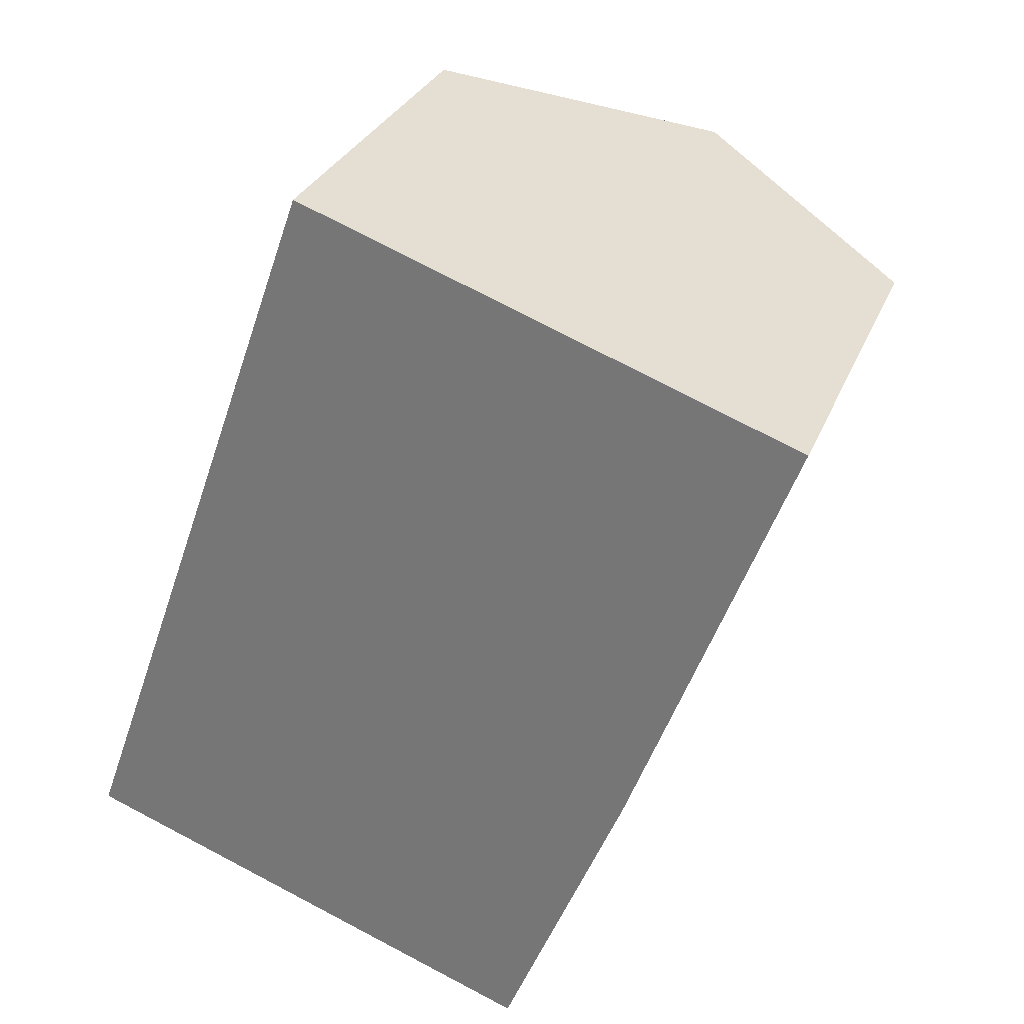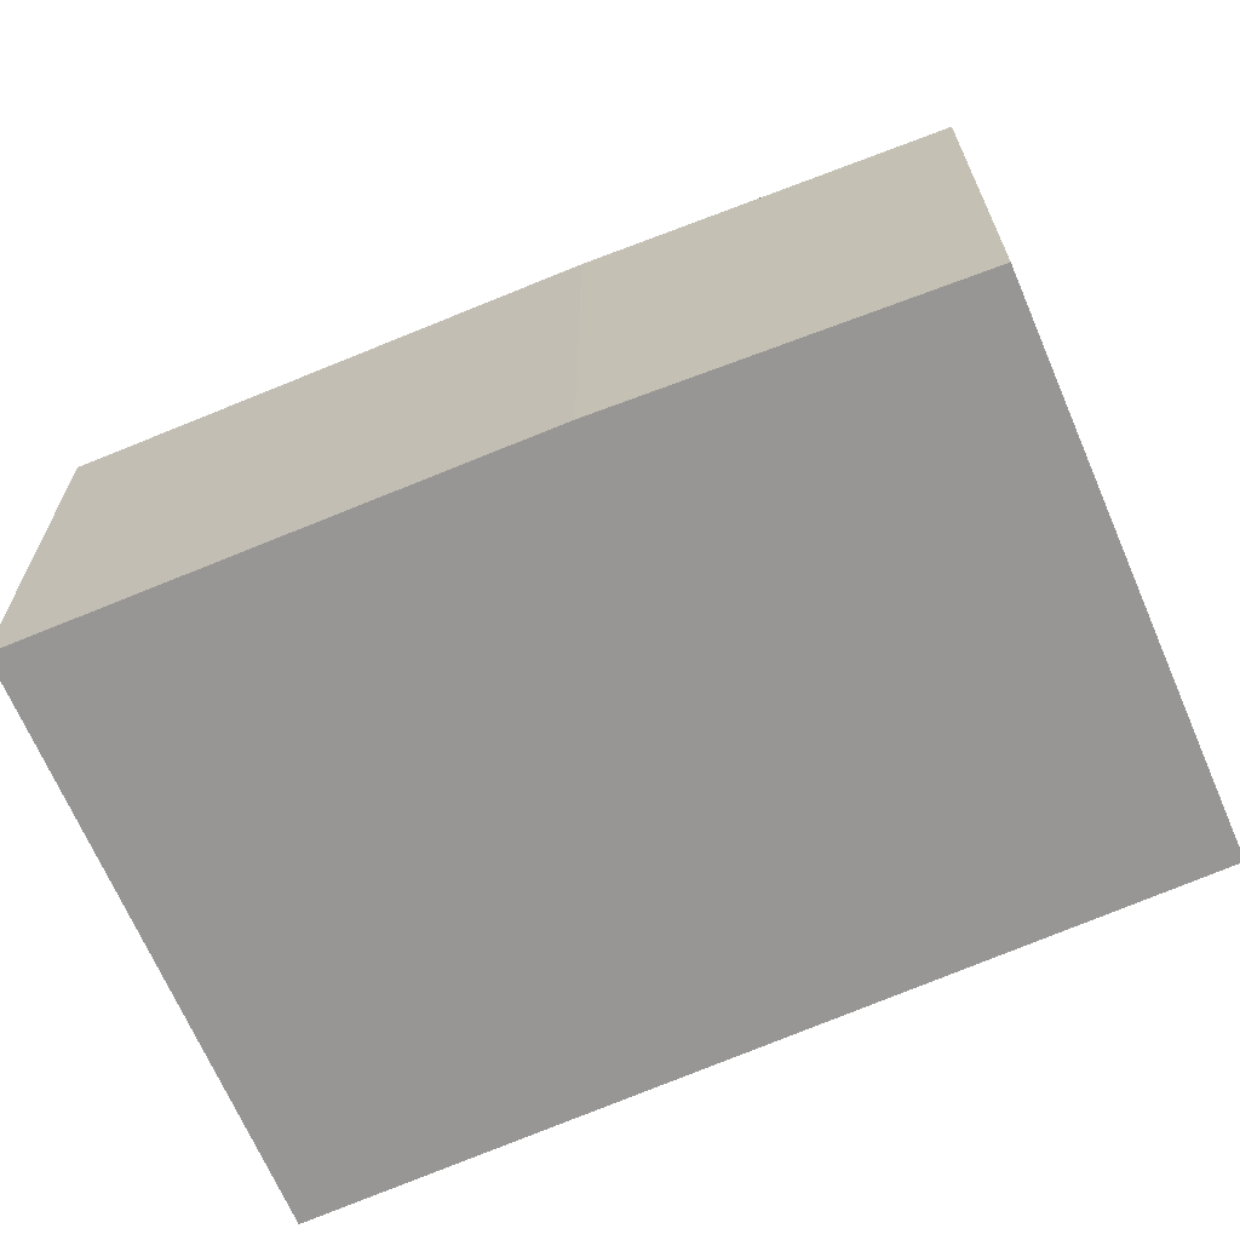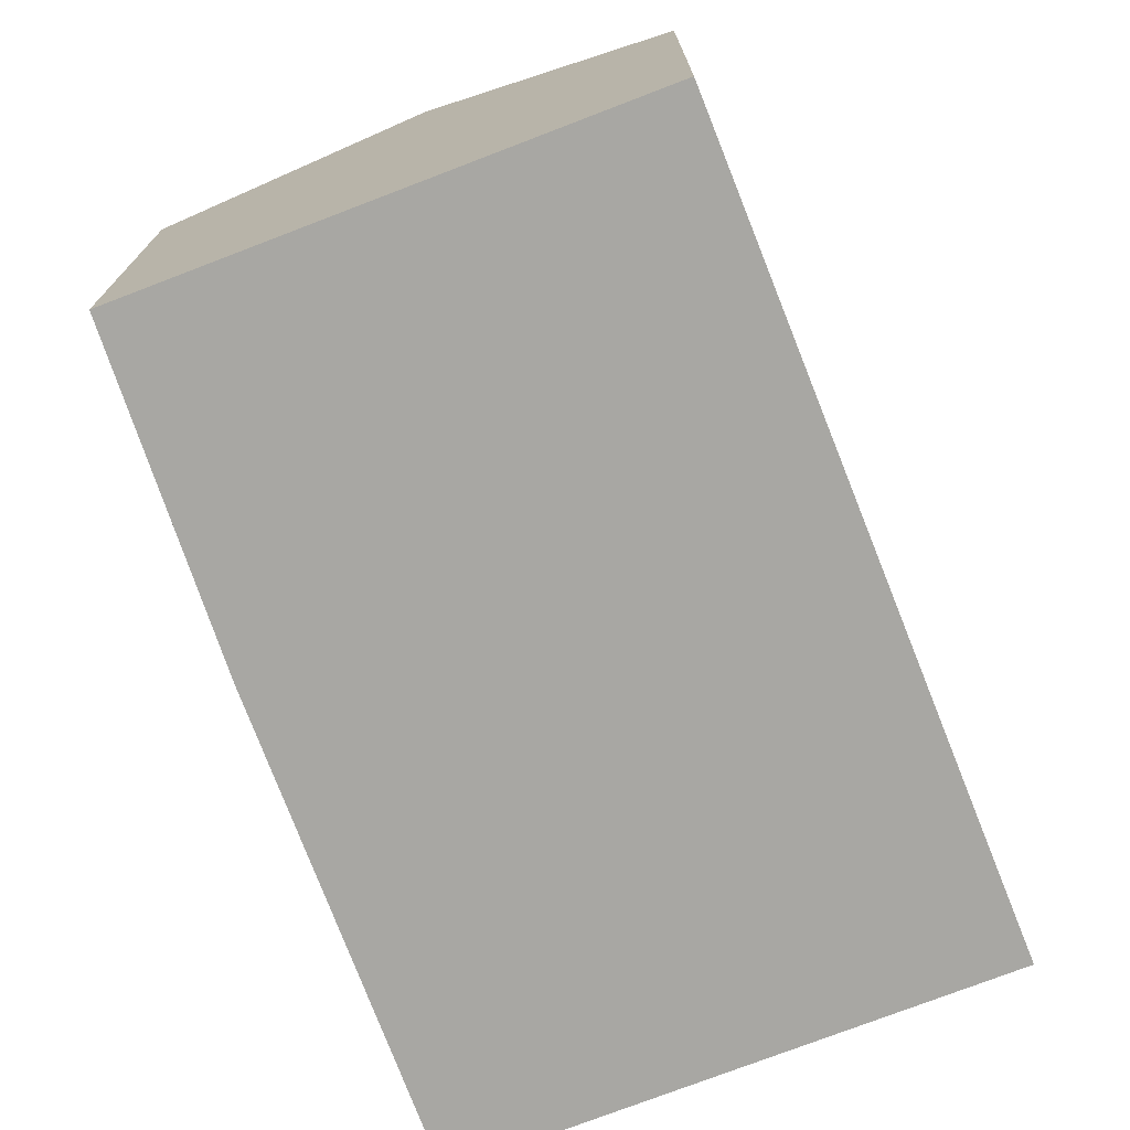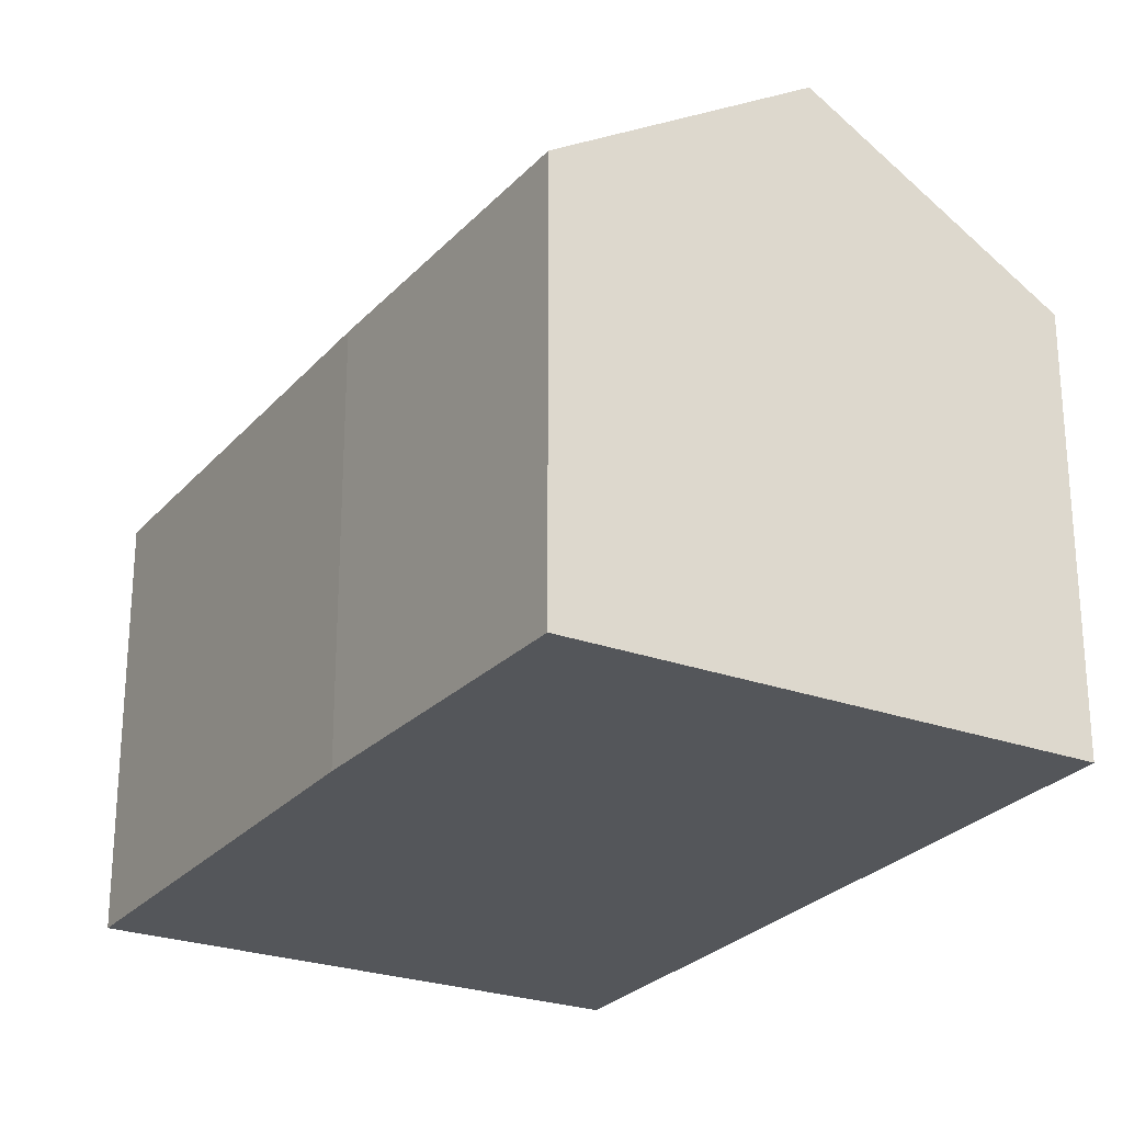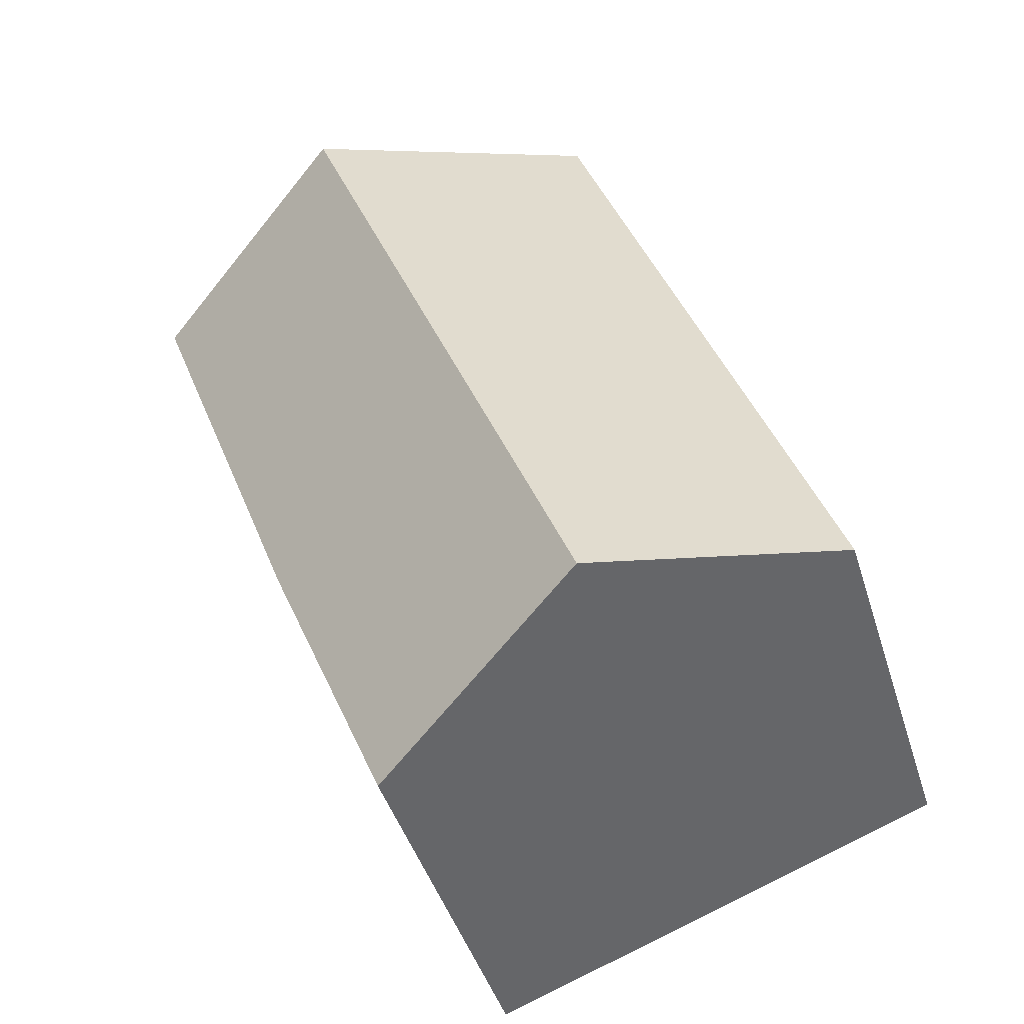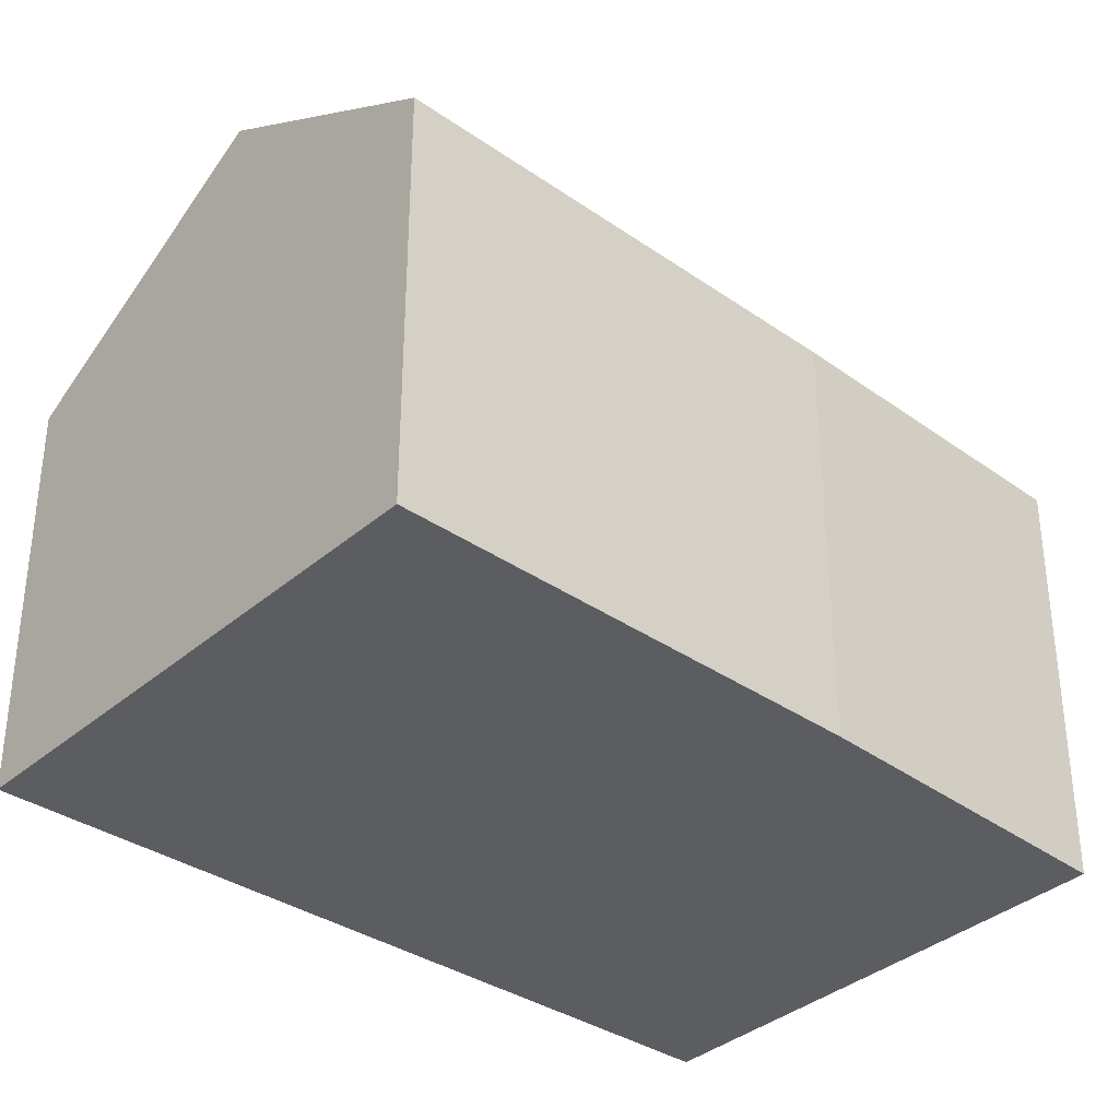
<metadata>
{"format":"obj","ext":"obj","renderer":"f3d","projection":"perspective","resolution":1024,"background":"white","views":[{"elev":29.3,"azim":19.1,"up":"+Z"},{"elev":-67.9,"azim":133.3,"up":"+Y"},{"elev":-74.5,"azim":-138.8,"up":"+Y"},{"elev":-25.6,"azim":169.9,"up":"+Y"},{"elev":-44.6,"azim":-163.1,"up":"+Z"},{"elev":-35.9,"azim":68.4,"up":"+Y"}]}
</metadata>
<code>
v  2.742 4.089 7.55
v  1.988 4.089 5.626
v  2.676 4.047 7.574
v  5.323 5.71 6.607
v  2.387 5.71 -0.878
v  0 4.209 2.577e-16
v  6.074 4.148 1.276
v  7.749 4.186 5.721
v  4.811 4.186 -1.769
v  2.676 -4.638e-16 7.574
v  7.749 -3.503e-16 5.721
v  2.742 -4.623e-16 7.55
v  5.323 -4.046e-16 6.607
v  6.074 -7.813e-17 1.276
v  4.811 1.083e-16 -1.769
v  0 0 0
v  2.387 5.376e-17 -0.878
v  1.988 -3.445e-16 5.626
g defaultobject
f 1 2 3
f 2 1 4
f 2 4 5
f 2 5 6
f 7 4 8
f 4 7 5
f 5 7 9
f 10 1 3
f 1 10 4
f 4 10 8
f 8 10 11
f 11 10 12
f 11 12 13
f 11 7 8
f 7 11 14
f 15 7 14
f 15 9 7
f 15 5 9
f 5 15 6
f 6 15 16
f 16 15 17
f 16 2 6
f 2 16 18
f 2 18 3
f 3 18 10
f 14 17 15
f 17 14 16
f 16 14 11
f 16 11 18
f 18 11 13
f 18 13 12
f 18 12 10

</code>
